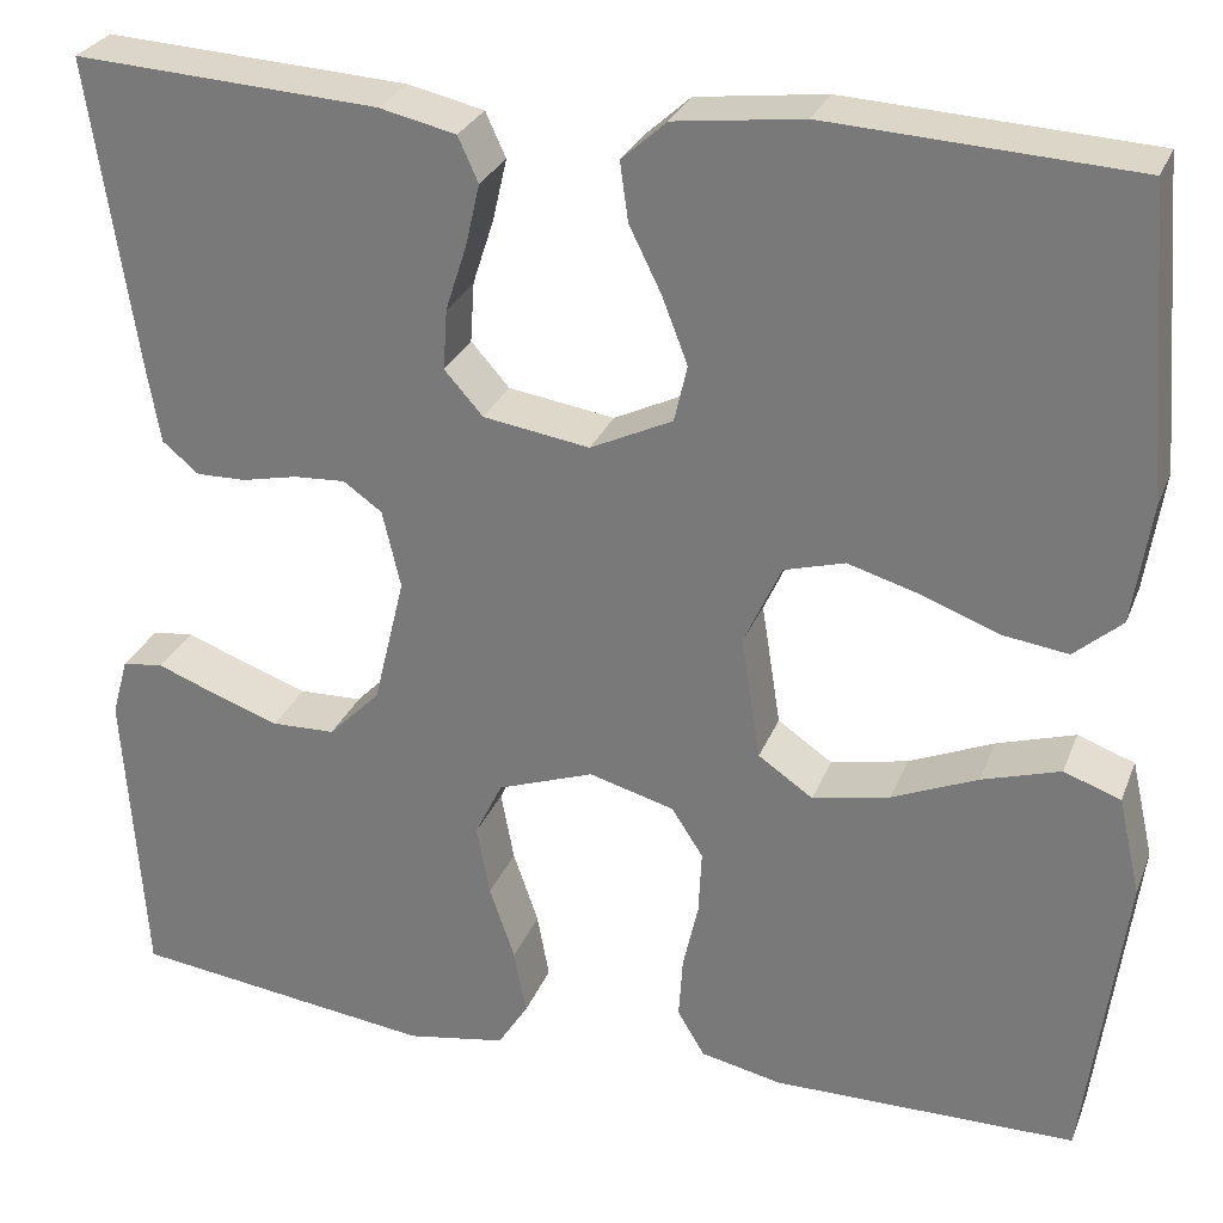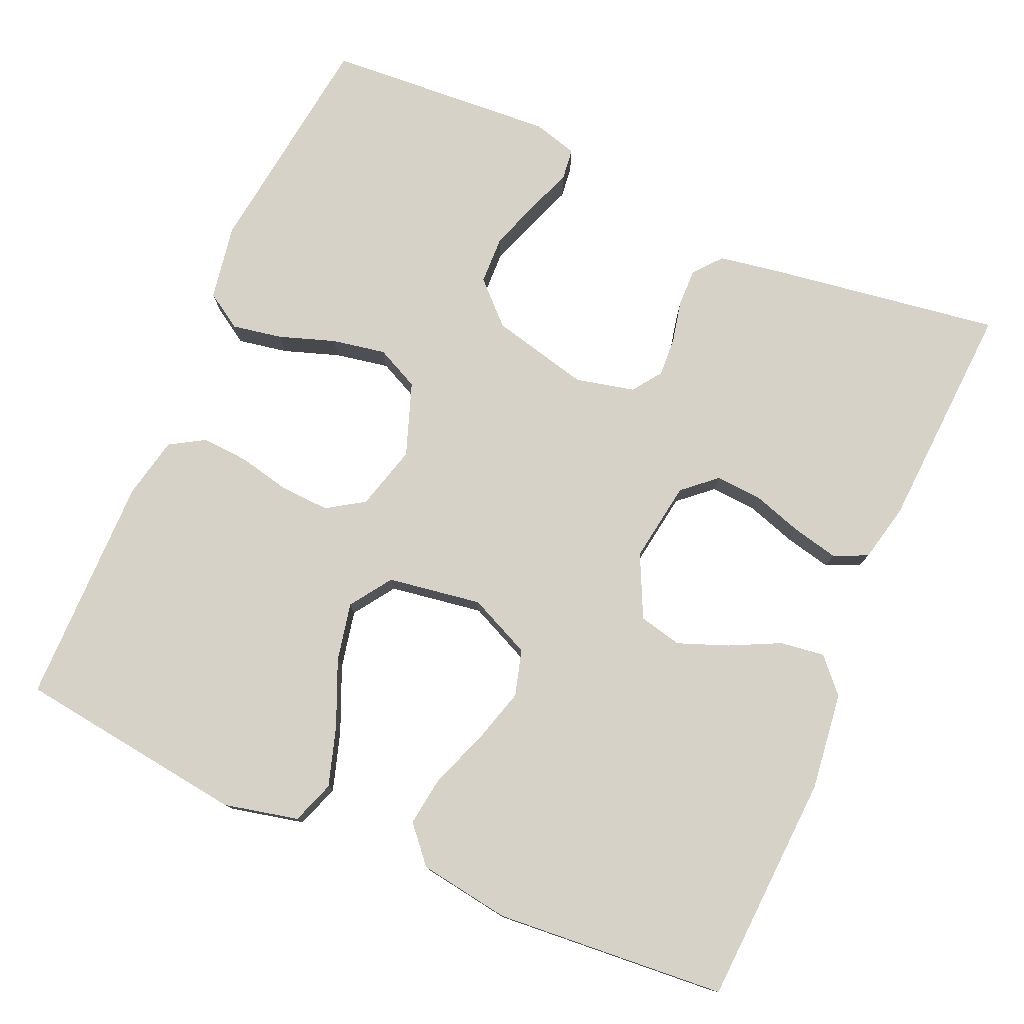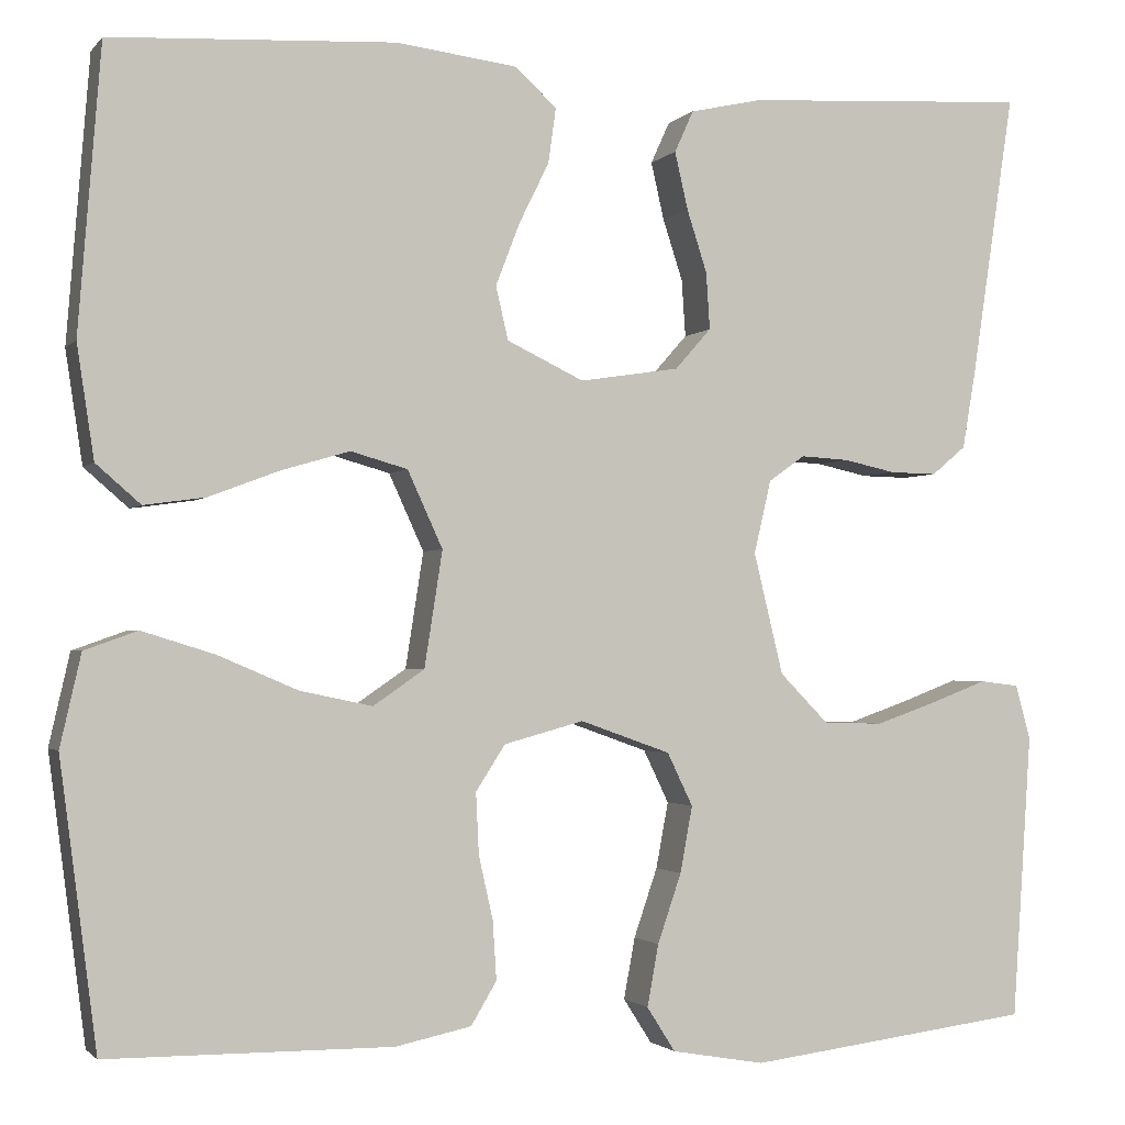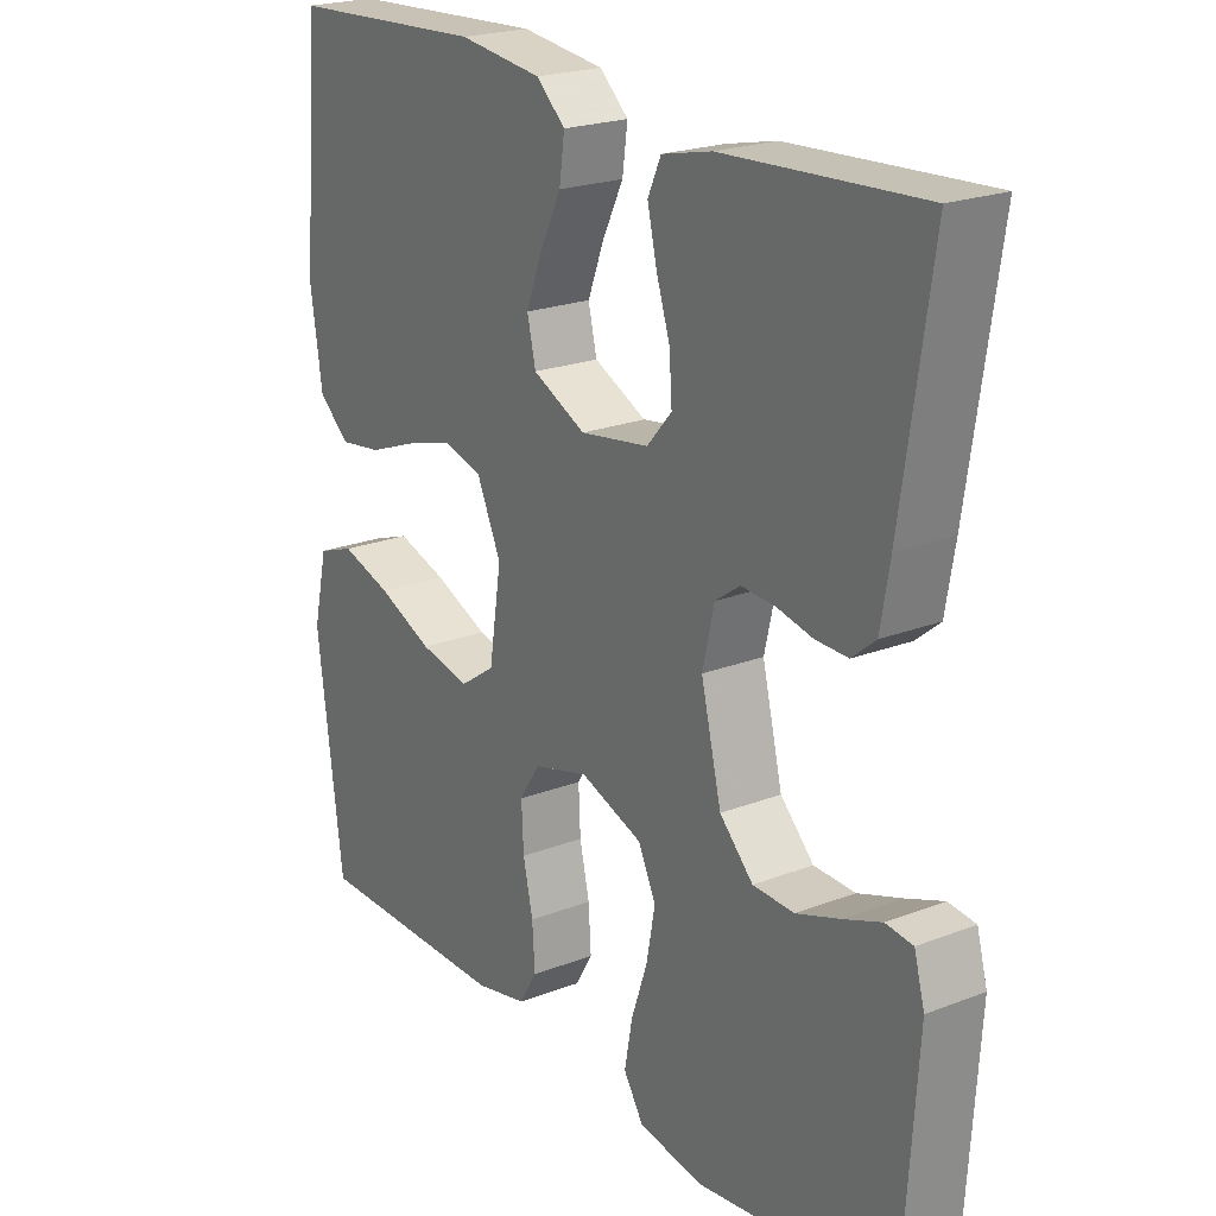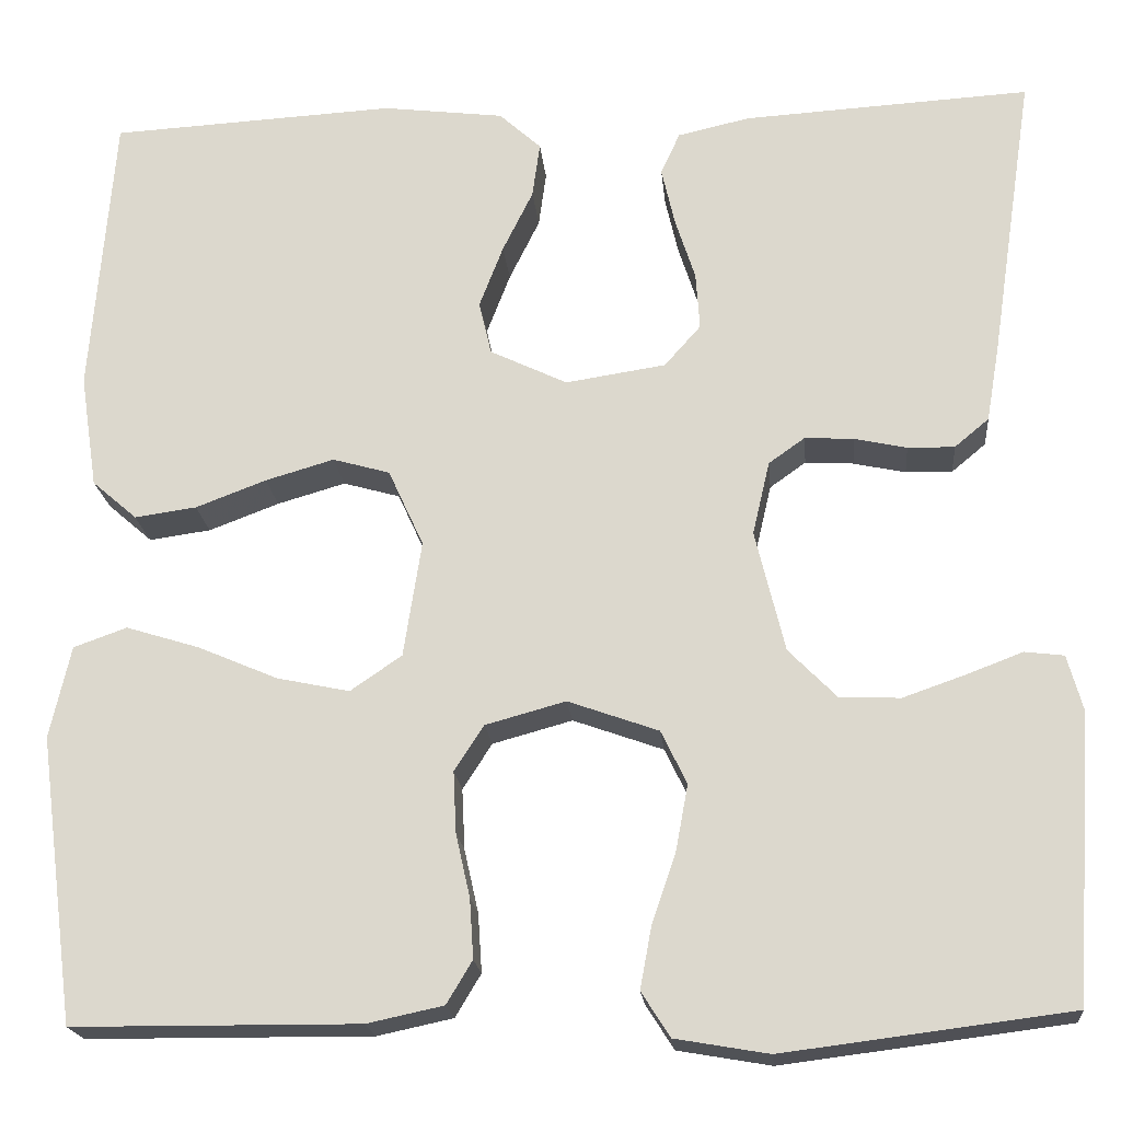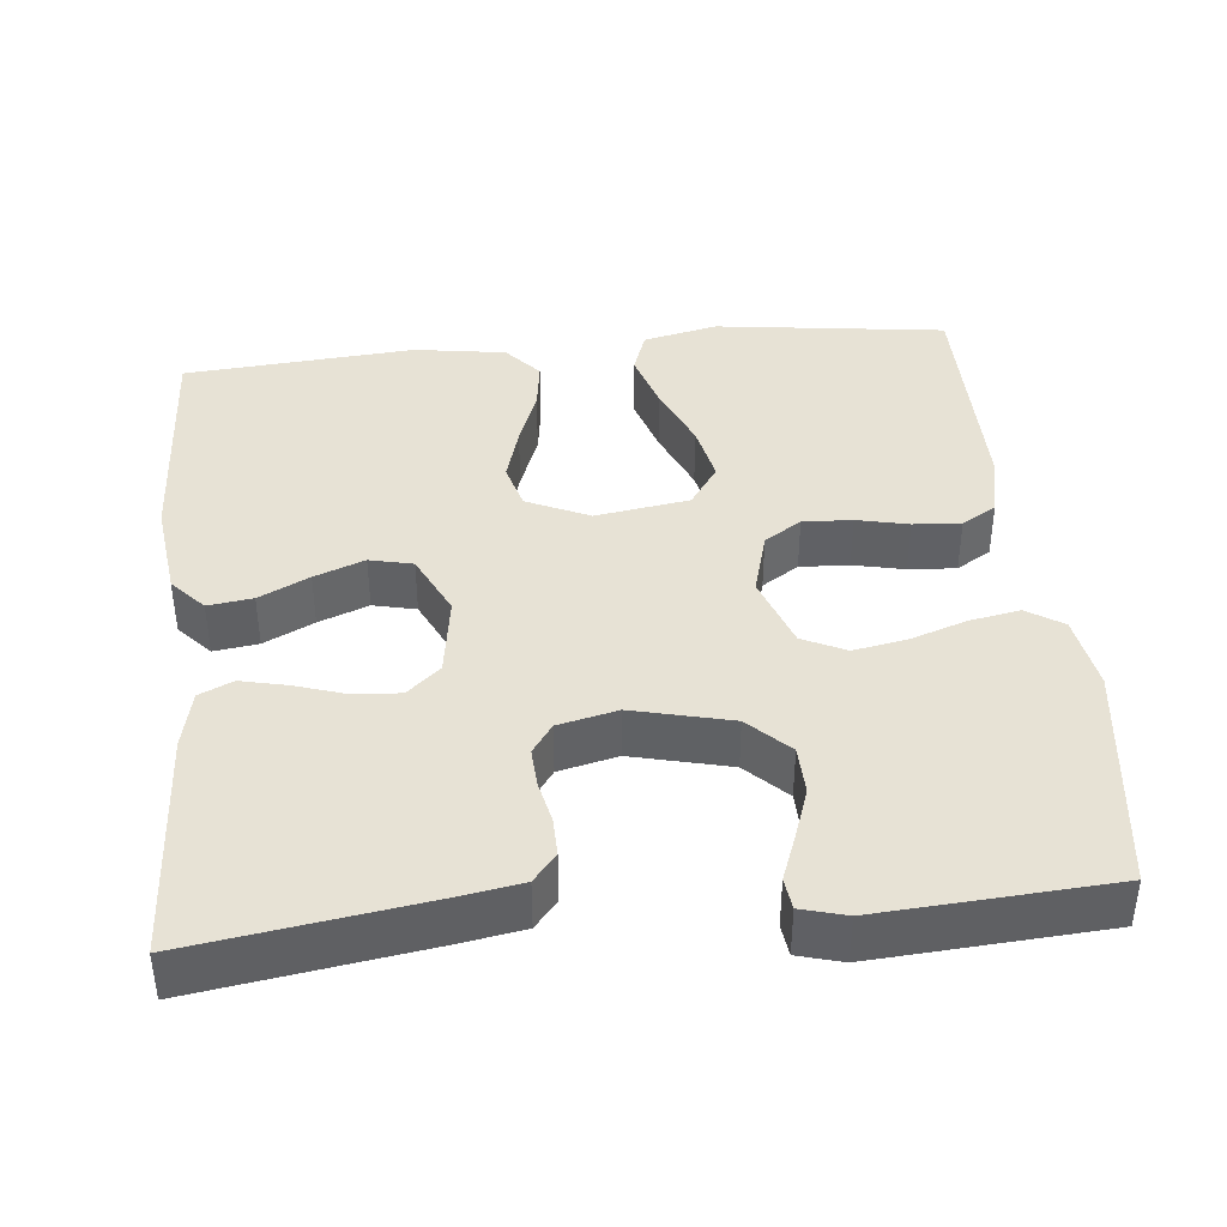
<metadata>
{"format":"obj","ext":"obj","renderer":"f3d","projection":"perspective","resolution":1024,"background":"white","views":[{"elev":28.2,"azim":-161.3,"up":"+Z"},{"elev":77.8,"azim":-66.4,"up":"+Y"},{"elev":-1.7,"azim":-19.1,"up":"+Z"},{"elev":21.8,"azim":55.8,"up":"+Z"},{"elev":-19.7,"azim":5.3,"up":"+Z"},{"elev":40.5,"azim":84.3,"up":"+Y"}]}
</metadata>
<code>
v -0.5 0.07 0.5
v -0.2 0.07 0.516
v -0.073 0.07 0.5
v -0.029 0.07 0.46
v -0.037 0.07 0.402
v -0.069 0.07 0.337
v -0.094 0.07 0.272
v -0.081 0.07 0.216
v 0 0.07 0.177
v 0.105 0.07 0.193
v 0.143 0.07 0.236
v 0.139 0.07 0.296
v 0.118 0.07 0.361
v 0.104 0.07 0.422
v 0.124 0.07 0.466
v 0.2 0.07 0.483
v 0.5 0.07 0.5
v 0.455 0.07 0.2
v 0.441 0.07 0.118
v 0.405 0.07 0.088
v 0.356 0.07 0.089
v 0.301 0.07 0.101
v 0.25 0.07 0.104
v 0.212 0.07 0.077
v 0.194 0.07 0
v 0.225 0.07 -0.128
v 0.276 0.07 -0.18
v 0.339 0.07 -0.182
v 0.405 0.07 -0.159
v 0.463 0.07 -0.137
v 0.504 0.07 -0.142
v 0.52 0.07 -0.2
v 0.5 0.07 -0.5
v 0.2 0.07 -0.538
v 0.102 0.07 -0.521
v 0.072 0.07 -0.474
v 0.084 0.07 -0.409
v 0.109 0.07 -0.336
v 0.122 0.07 -0.266
v 0.095 0.07 -0.21
v 0 0.07 -0.176
v -0.084 0.07 -0.199
v -0.115 0.07 -0.247
v -0.112 0.07 -0.311
v -0.097 0.07 -0.378
v -0.093 0.07 -0.44
v -0.12 0.07 -0.485
v -0.2 0.07 -0.502
v -0.5 0.07 -0.5
v -0.539 0.07 -0.2
v -0.517 0.07 -0.103
v -0.461 0.07 -0.083
v -0.384 0.07 -0.107
v -0.3 0.07 -0.143
v -0.224 0.07 -0.159
v -0.17 0.07 -0.122
v -0.151 0.07 0
v -0.188 0.07 0.081
v -0.248 0.07 0.098
v -0.32 0.07 0.077
v -0.394 0.07 0.049
v -0.459 0.07 0.04
v -0.506 0.07 0.081
v -0.524 0.07 0.2
v -0.5 0 0.5
v -0.2 0 0.516
v -0.073 0 0.5
v -0.029 0 0.46
v -0.037 0 0.402
v -0.069 0 0.337
v -0.094 0 0.272
v -0.081 0 0.216
v 0 0 0.177
v 0.105 0 0.193
v 0.143 0 0.236
v 0.139 0 0.296
v 0.118 0 0.361
v 0.104 0 0.422
v 0.124 0 0.466
v 0.2 0 0.483
v 0.5 0 0.5
v 0.455 0 0.2
v 0.441 0 0.118
v 0.405 0 0.088
v 0.356 0 0.089
v 0.301 0 0.101
v 0.25 0 0.104
v 0.212 0 0.077
v 0.194 0 0
v 0.225 0 -0.128
v 0.276 0 -0.18
v 0.339 0 -0.182
v 0.405 0 -0.159
v 0.463 0 -0.137
v 0.504 0 -0.142
v 0.52 0 -0.2
v 0.5 0 -0.5
v 0.2 0 -0.538
v 0.102 0 -0.521
v 0.072 0 -0.474
v 0.084 0 -0.409
v 0.109 0 -0.336
v 0.122 0 -0.266
v 0.095 0 -0.21
v 0 0 -0.176
v -0.084 0 -0.199
v -0.115 0 -0.247
v -0.112 0 -0.311
v -0.097 0 -0.378
v -0.093 0 -0.44
v -0.12 0 -0.485
v -0.2 0 -0.502
v -0.5 0 -0.5
v -0.539 0 -0.2
v -0.517 0 -0.103
v -0.461 0 -0.083
v -0.384 0 -0.107
v -0.3 0 -0.143
v -0.224 0 -0.159
v -0.17 0 -0.122
v -0.151 0 0
v -0.188 0 0.081
v -0.248 0 0.098
v -0.32 0 0.077
v -0.394 0 0.049
v -0.459 0 0.04
v -0.506 0 0.081
v -0.524 0 0.2
f 4 5 6
f 3 4 6
f 2 3 6
f 1 2 6
f 64 1 6
f 63 64 6
f 62 63 6
f 61 62 6
f 60 61 6
f 59 60 6 7
f 58 59 7 8
f 57 58 8 9
f 56 57 9 10
f 52 53 54
f 51 52 54
f 50 51 54
f 49 50 54
f 48 49 54
f 47 48 54
f 46 47 54
f 45 46 54
f 44 45 54
f 43 44 54 55
f 42 43 55 56
f 36 37 38
f 35 36 38
f 34 35 38
f 33 34 38
f 32 33 38
f 31 32 38
f 30 31 38
f 29 30 38
f 28 29 38 39
f 27 28 39 40
f 20 21 22
f 19 20 22
f 18 19 22
f 17 18 22
f 16 17 22
f 15 16 22
f 14 15 22
f 13 14 22
f 12 13 22
f 11 12 22 23
f 56 10 11
f 42 56 11
f 41 42 11
f 26 27 40 41
f 25 26 41
f 24 25 41 11
f 11 23 24
f 70 69 68
f 70 68 67
f 70 67 66
f 70 66 65
f 70 65 128
f 70 128 127
f 70 127 126
f 70 126 125
f 70 125 124
f 71 70 124 123
f 72 71 123 122
f 73 72 122 121
f 74 73 121 120
f 118 117 116
f 118 116 115
f 118 115 114
f 118 114 113
f 118 113 112
f 118 112 111
f 118 111 110
f 118 110 109
f 118 109 108
f 119 118 108 107
f 120 119 107 106
f 102 101 100
f 102 100 99
f 102 99 98
f 102 98 97
f 102 97 96
f 102 96 95
f 102 95 94
f 102 94 93
f 103 102 93 92
f 104 103 92 91
f 86 85 84
f 86 84 83
f 86 83 82
f 86 82 81
f 86 81 80
f 86 80 79
f 86 79 78
f 86 78 77
f 86 77 76
f 87 86 76 75
f 75 74 120
f 75 120 106
f 75 106 105
f 105 104 91 90
f 105 90 89
f 75 105 89 88
f 88 87 75
f 1 65 66 2
f 2 66 67 3
f 3 67 68 4
f 4 68 69 5
f 5 69 70 6
f 6 70 71 7
f 7 71 72 8
f 8 72 73 9
f 9 73 74 10
f 10 74 75 11
f 11 75 76 12
f 12 76 77 13
f 13 77 78 14
f 14 78 79 15
f 15 79 80 16
f 16 80 81 17
f 17 81 82 18
f 18 82 83 19
f 19 83 84 20
f 20 84 85 21
f 21 85 86 22
f 22 86 87 23
f 23 87 88 24
f 24 88 89 25
f 25 89 90 26
f 26 90 91 27
f 27 91 92 28
f 28 92 93 29
f 29 93 94 30
f 30 94 95 31
f 31 95 96 32
f 32 96 97 33
f 33 97 98 34
f 34 98 99 35
f 35 99 100 36
f 36 100 101 37
f 37 101 102 38
f 38 102 103 39
f 39 103 104 40
f 40 104 105 41
f 41 105 106 42
f 42 106 107 43
f 43 107 108 44
f 44 108 109 45
f 45 109 110 46
f 46 110 111 47
f 47 111 112 48
f 48 112 113 49
f 49 113 114 50
f 50 114 115 51
f 51 115 116 52
f 52 116 117 53
f 53 117 118 54
f 54 118 119 55
f 55 119 120 56
f 56 120 121 57
f 57 121 122 58
f 58 122 123 59
f 59 123 124 60
f 60 124 125 61
f 61 125 126 62
f 62 126 127 63
f 63 127 128 64
f 64 128 65 1

</code>
